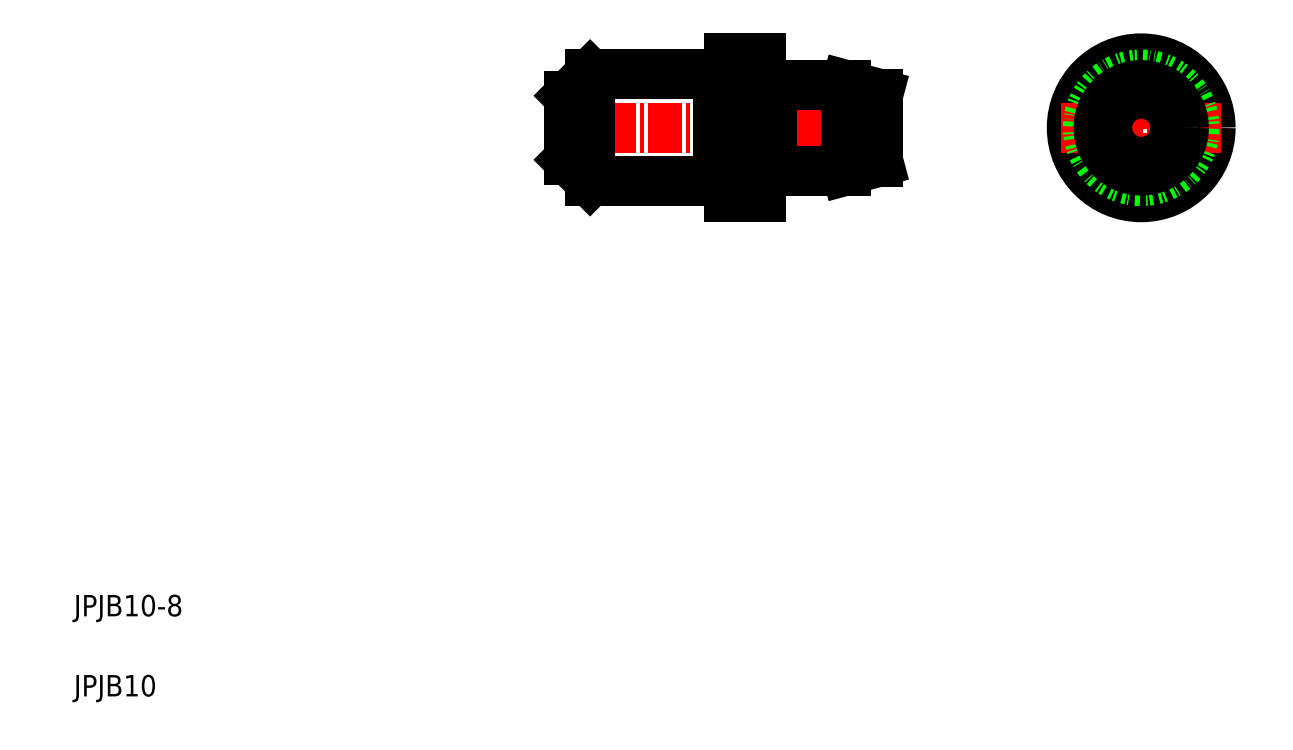
<metadata>
{"format":"dxf","ext":"dxf","renderer":"ezdxf+matplotlib","layout":"modelspace","background":"white","min_lineweight":24,"dpi":150}
</metadata>
<code>
0
SECTION
2
ENTITIES
0
LINE
8
CENTER
10
49.99
20
58.25
30
0
11
81.26
21
58.25
31
0
0
LINE
8
0
10
70.36
20
54.25
30
0
11
77.36
21
54.25
31
0
0
LINE
8
0
10
70.36
20
62.25
30
0
11
77.36
21
62.25
31
0
0
LINE
8
0
10
69.36
20
64.75
30
0
11
69.36
21
51.75
31
0
0
LINE
8
0
10
66.36
20
64.75
30
0
11
66.36
21
51.75
31
0
0
TEXT
8
0
10
5
20
12.5
30
0
40
2
1
JPJB10-8
0
TEXT
8
0
10
5
20
5
30
0
40
2
1
JPJB10
0
LINE
8
0
10
66.36
20
51.75
30
0
11
69.36
21
51.75
31
0
0
LINE
8
0
10
53.36
20
53.25
30
0
11
65.36
21
53.25
31
0
0
LINE
8
0
10
53.36
20
63.25
30
0
11
65.36
21
63.25
31
0
0
LINE
8
0
10
53.36
20
53.25
30
0
11
53.36
21
63.25
31
0
0
LINE
8
0
10
51.36
20
61.25
30
0
11
51.36
21
55.25
31
0
0
LINE
8
0
10
51.36
20
55.25
30
0
11
53.36
21
53.25
31
0
0
LINE
8
0
10
53.36
20
63.25
30
0
11
51.36
21
61.25
31
0
0
LINE
8
0
10
56.11
20
63.25
30
0
11
56.11
21
63.25
31
0
0
LINE
8
0
10
58.86
20
63.25
30
0
11
58.86
21
63.25
31
0
0
LINE
8
0
10
66.36
20
64.75
30
0
11
69.36
21
64.75
31
0
0
LINE
8
CENTER
10
105
20
65.75
30
0
11
105
21
50.75
31
0
0
CIRCLE
8
0
10
105
20
58.25
30
0
40
6.5
0
LINE
8
0
10
80.36
20
61.45
30
0
11
80.36
21
55.06
31
0
0
LINE
8
0
10
77.36
20
62.25
30
0
11
77.36
21
54.25
31
0
0
LINE
8
0
10
77.36
20
54.25
30
0
11
80.36
21
55.06
31
0
0
LINE
8
0
10
77.36
20
62.25
30
0
11
80.36
21
61.45
31
0
0
LINE
8
CENTER
10
97.47
20
58.25
30
0
11
112.5
21
58.25
31
0
0
CIRCLE
8
0
10
105
20
58.25
30
0
40
5
0
CIRCLE
8
0
10
105
20
58.25
30
0
40
3.196
0
CIRCLE
8
0
10
105
20
58.25
30
0
40
4
0
LINE
8
0
10
65.36
20
63.25
30
0
11
65.36
21
53.25
31
0
0
LINE
8
0
10
70.36
20
62.25
30
0
11
70.36
21
54.25
31
0
0
LINE
8
0
10
66.16
20
63.15
30
0
11
65.53
21
63.15
31
0
0
ARC
8
0
10
65.53
20
63.35
30
0
40
0.2
50
210
51
270
0
ARC
8
0
10
66.16
20
63.35
30
0
40
0.2
50
270
51
0
0
LINE
8
0
10
69.56
20
62.15
30
0
11
70.18
21
62.15
31
0
0
ARC
8
0
10
69.56
20
62.35
30
0
40
0.2
50
180
51
270
0
ARC
8
0
10
70.18
20
62.35
30
0
40
0.2
50
270
51
330
0
LINE
8
0
10
69.56
20
54.35
30
0
11
70.18
21
54.35
31
0
0
ARC
8
0
10
69.56
20
54.15
30
0
40
0.2
50
90
51
180
0
ARC
8
0
10
70.18
20
54.15
30
0
40
0.2
50
30
51
90
0
LINE
8
0
10
66.16
20
53.35
30
0
11
65.53
21
53.35
31
0
0
ARC
8
0
10
65.53
20
53.15
30
0
40
0.2
50
90
51
150
0
ARC
8
0
10
66.16
20
53.15
30
0
40
0.2
50
0
51
90
0
ENDSEC
0
EOF

</code>
